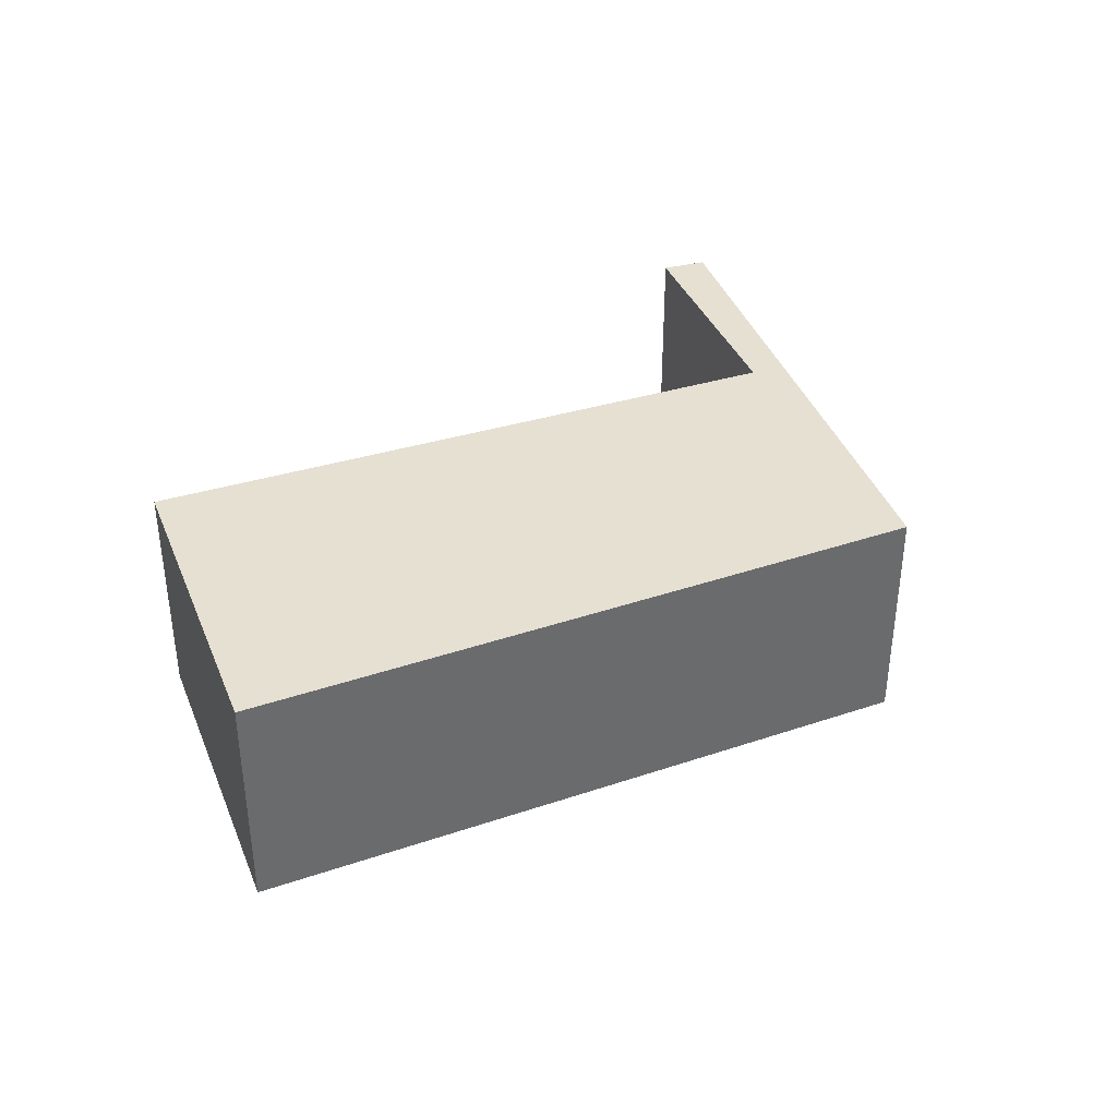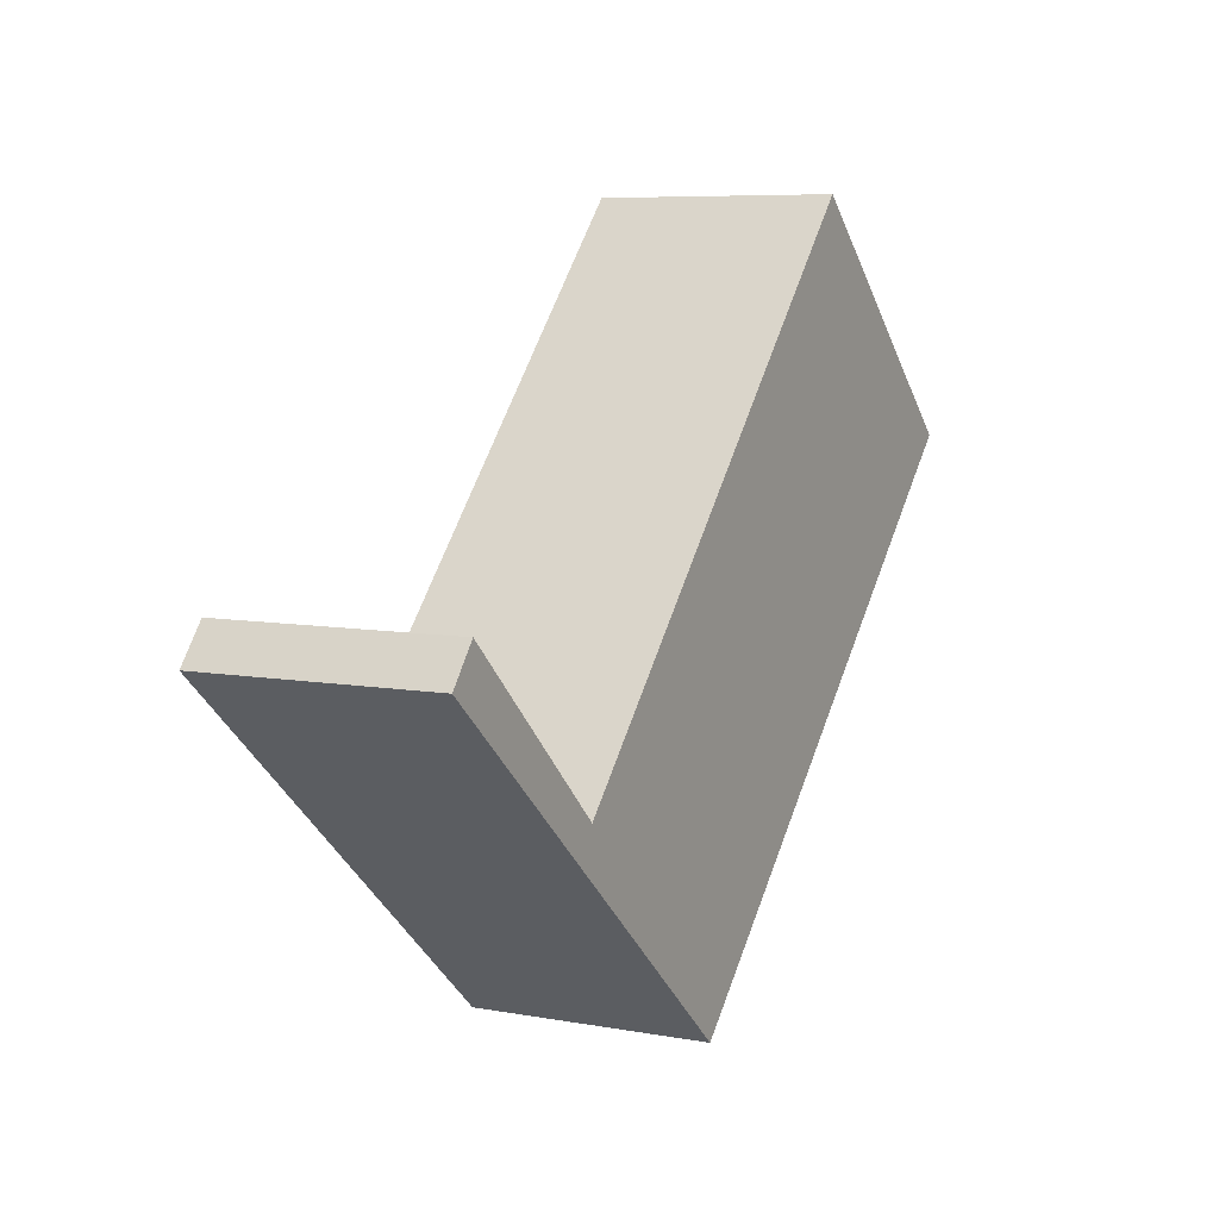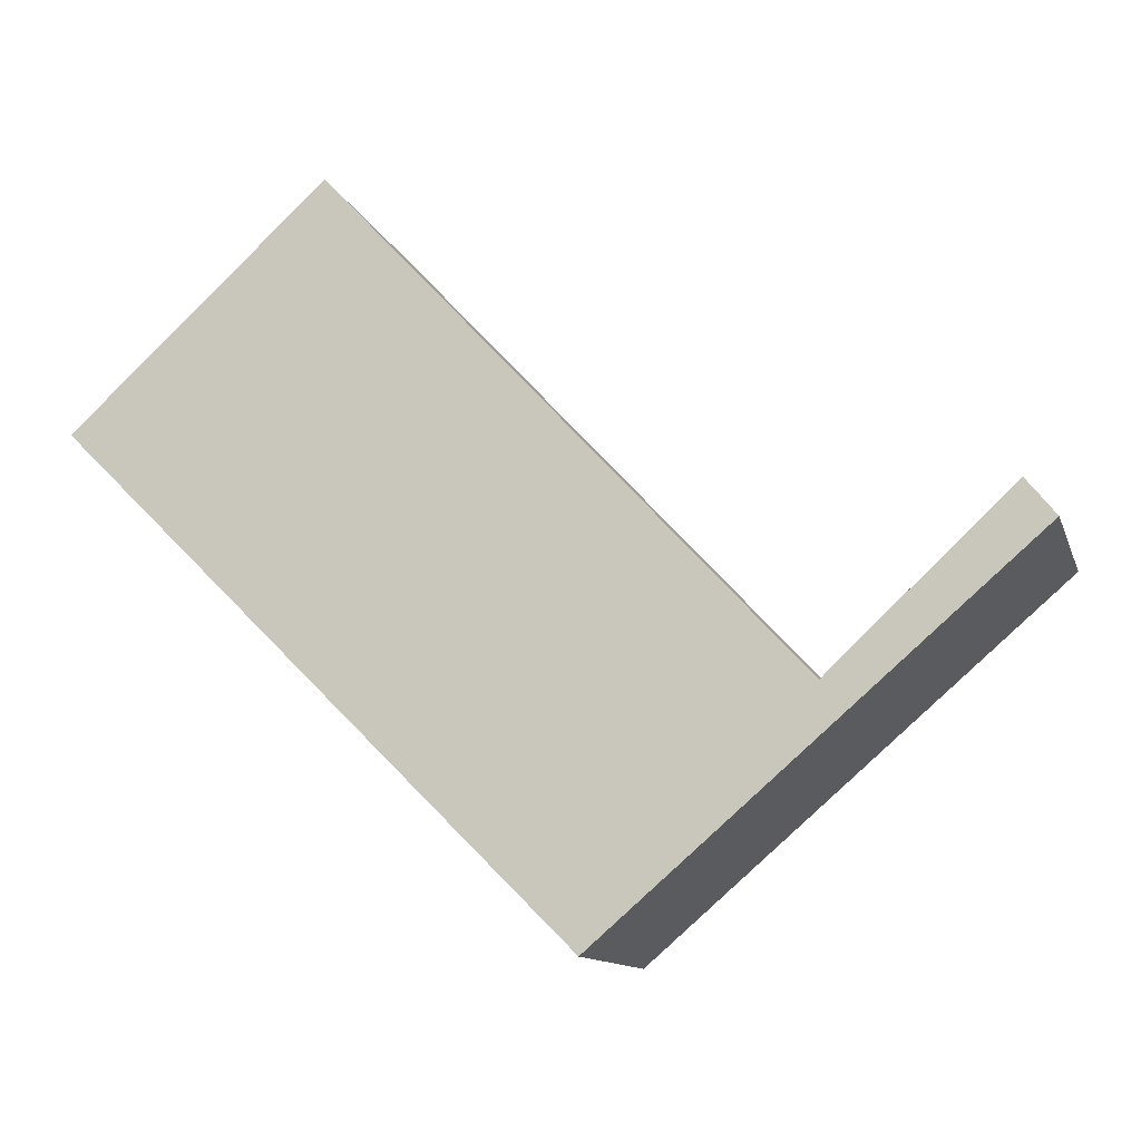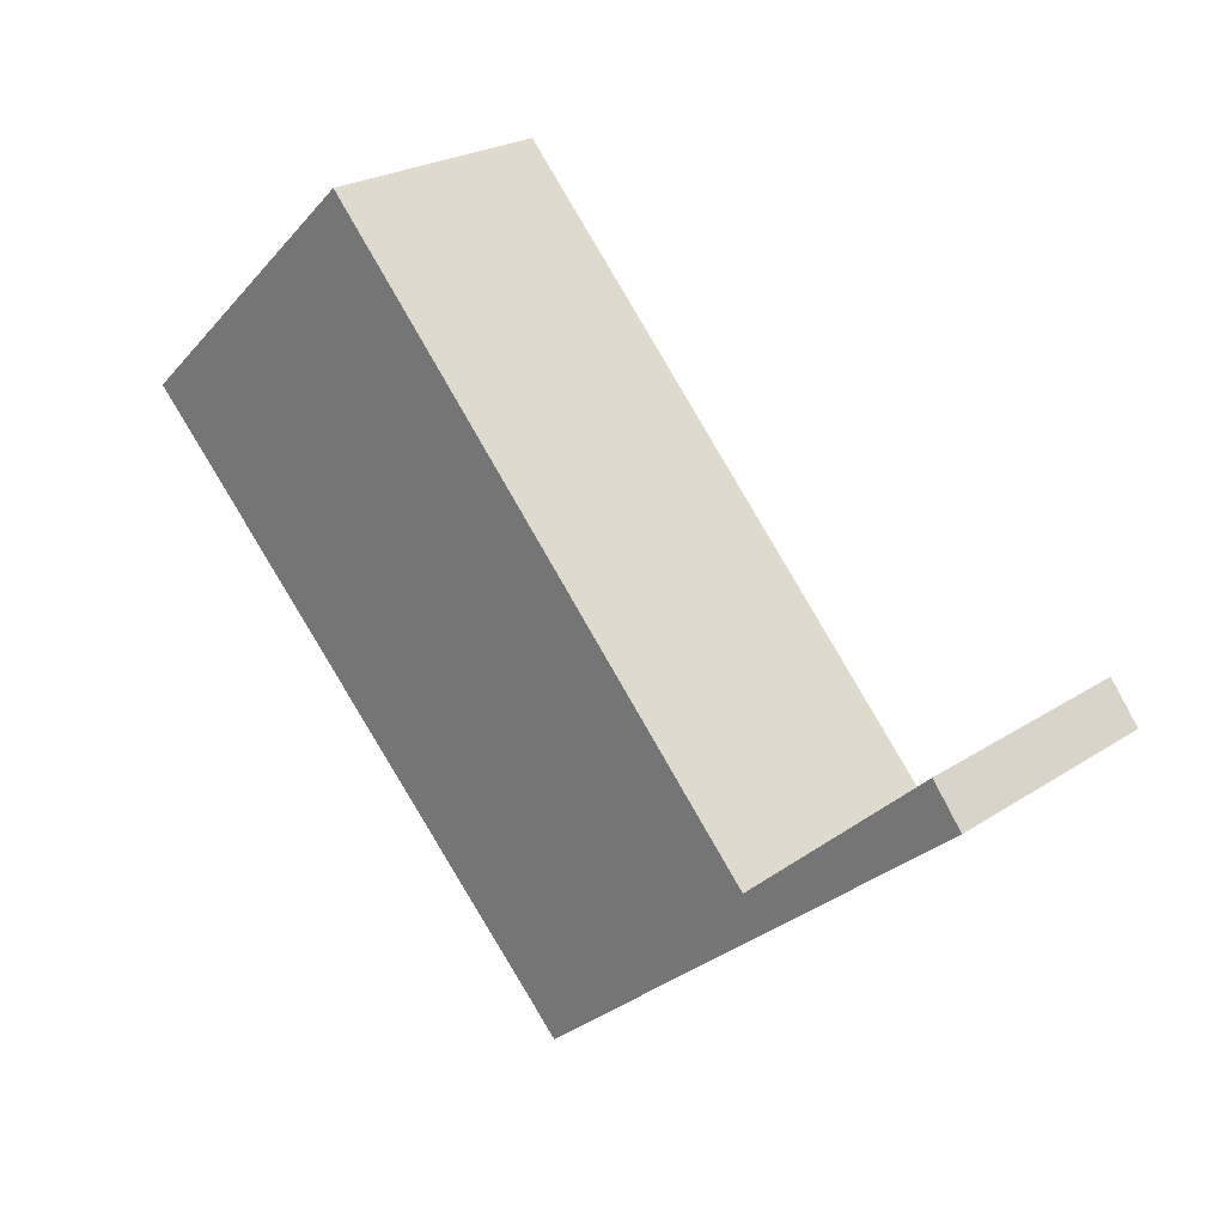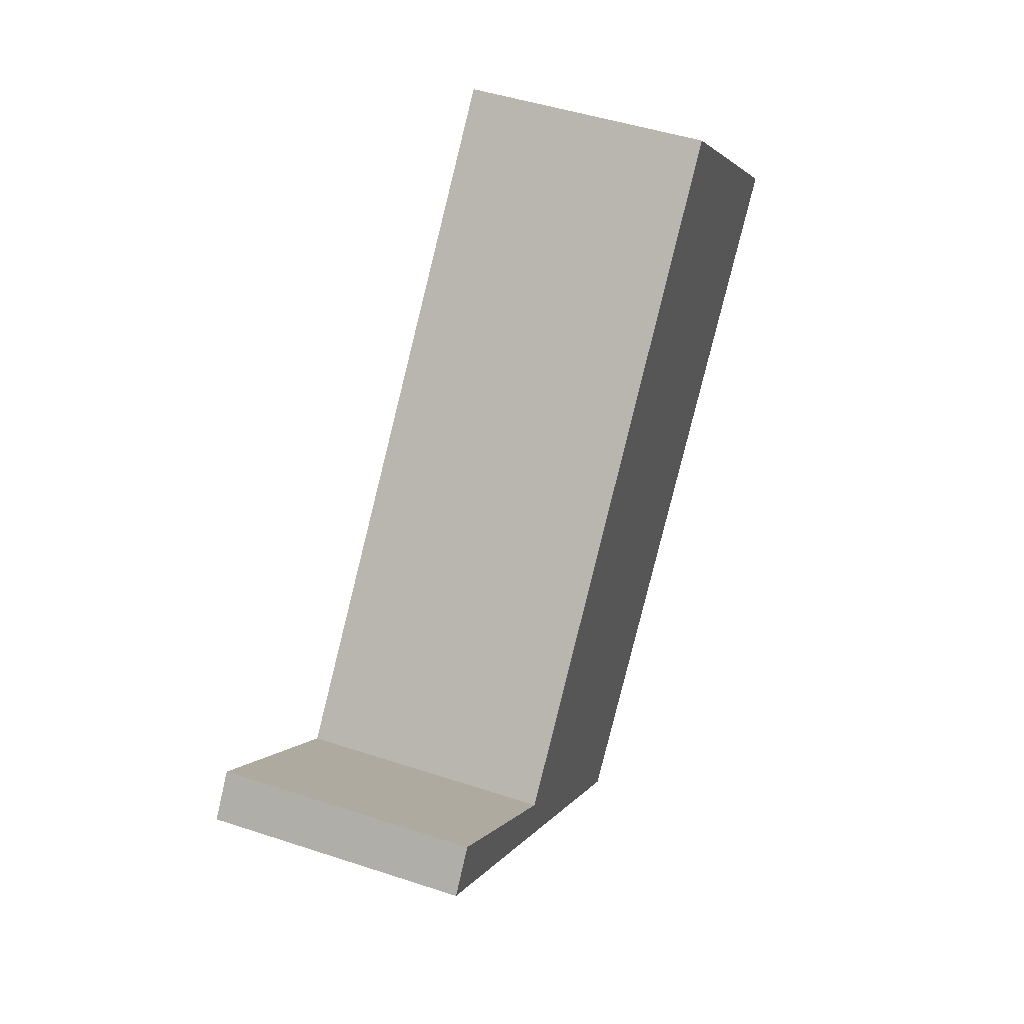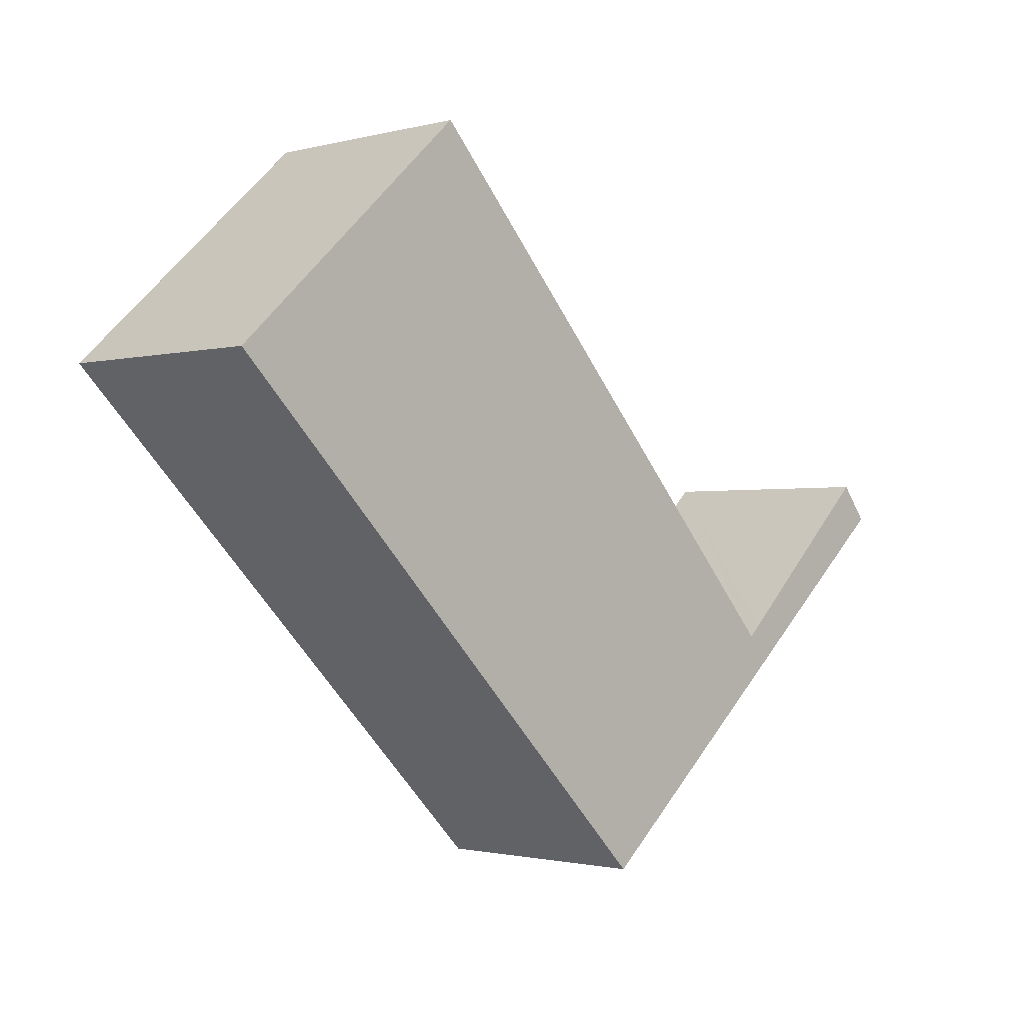
<metadata>
{"format":"obj","ext":"obj","renderer":"f3d","projection":"perspective","resolution":1024,"background":"white","views":[{"elev":38.3,"azim":111.9,"up":"+Y"},{"elev":7.1,"azim":-62.0,"up":"+Z"},{"elev":-11.8,"azim":-164.8,"up":"+Z"},{"elev":23.8,"azim":-137.3,"up":"+Z"},{"elev":46.7,"azim":-69.4,"up":"+Z"},{"elev":-1.4,"azim":133.8,"up":"+Z"}]}
</metadata>
<code>
v  0 2.624 1.607e-16
v  0.322 2.624 0.403
v  1.866 2.624 -1.608
v  2.155 2.624 -1.32
v  4.632 2.624 -3.992
v  2.284 2.624 -1.442
v  5.242 2.624 1.754
v  7.359 2.624 4.041
v  7.453 2.624 3.955
v  10.13 2.624 1.487
v  0.322 -2.468e-17 0.403
v  2.284 8.83e-17 -1.442
v  2.155 8.083e-17 -1.32
v  7.359 -2.474e-16 4.041
v  10.13 -9.105e-17 1.487
v  7.453 -2.422e-16 3.955
v  5.242 -1.074e-16 1.754
v  0 0 0
v  4.632 2.444e-16 -3.992
v  1.866 9.846e-17 -1.608
g defaultobject
f 1 2 3
f 4 3 2
f 5 3 4
f 6 5 4
f 7 5 6
f 8 5 7
f 9 5 8
f 10 5 9
f 11 4 2
f 4 11 6
f 6 11 12
f 12 11 13
f 14 9 8
f 9 14 10
f 10 14 15
f 15 14 16
f 12 7 6
f 7 12 17
f 7 17 8
f 8 17 14
f 18 2 1
f 2 18 11
f 15 5 10
f 5 15 19
f 19 3 5
f 3 19 20
f 3 20 1
f 1 20 18
f 16 19 15
f 19 16 14
f 19 14 17
f 19 17 12
f 19 12 20
f 20 12 13
f 20 13 11
f 20 11 18

</code>
